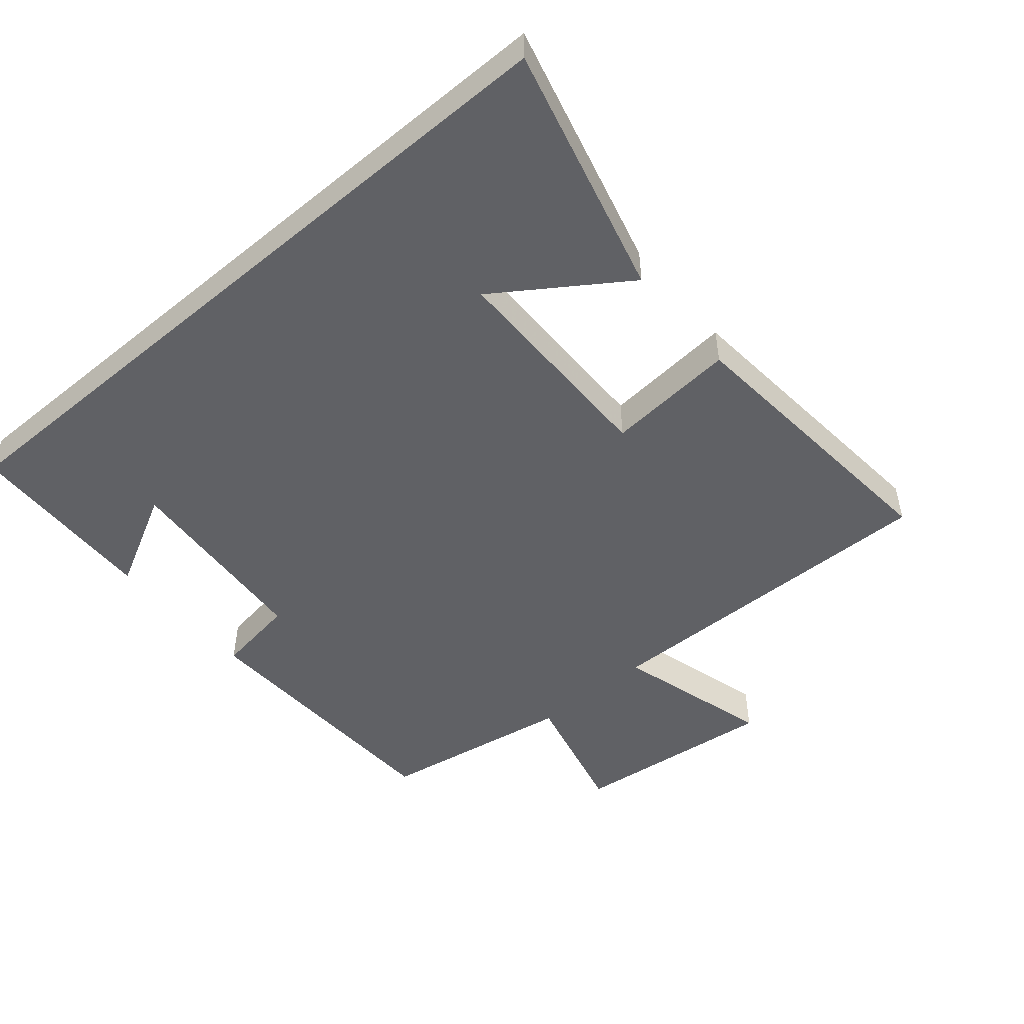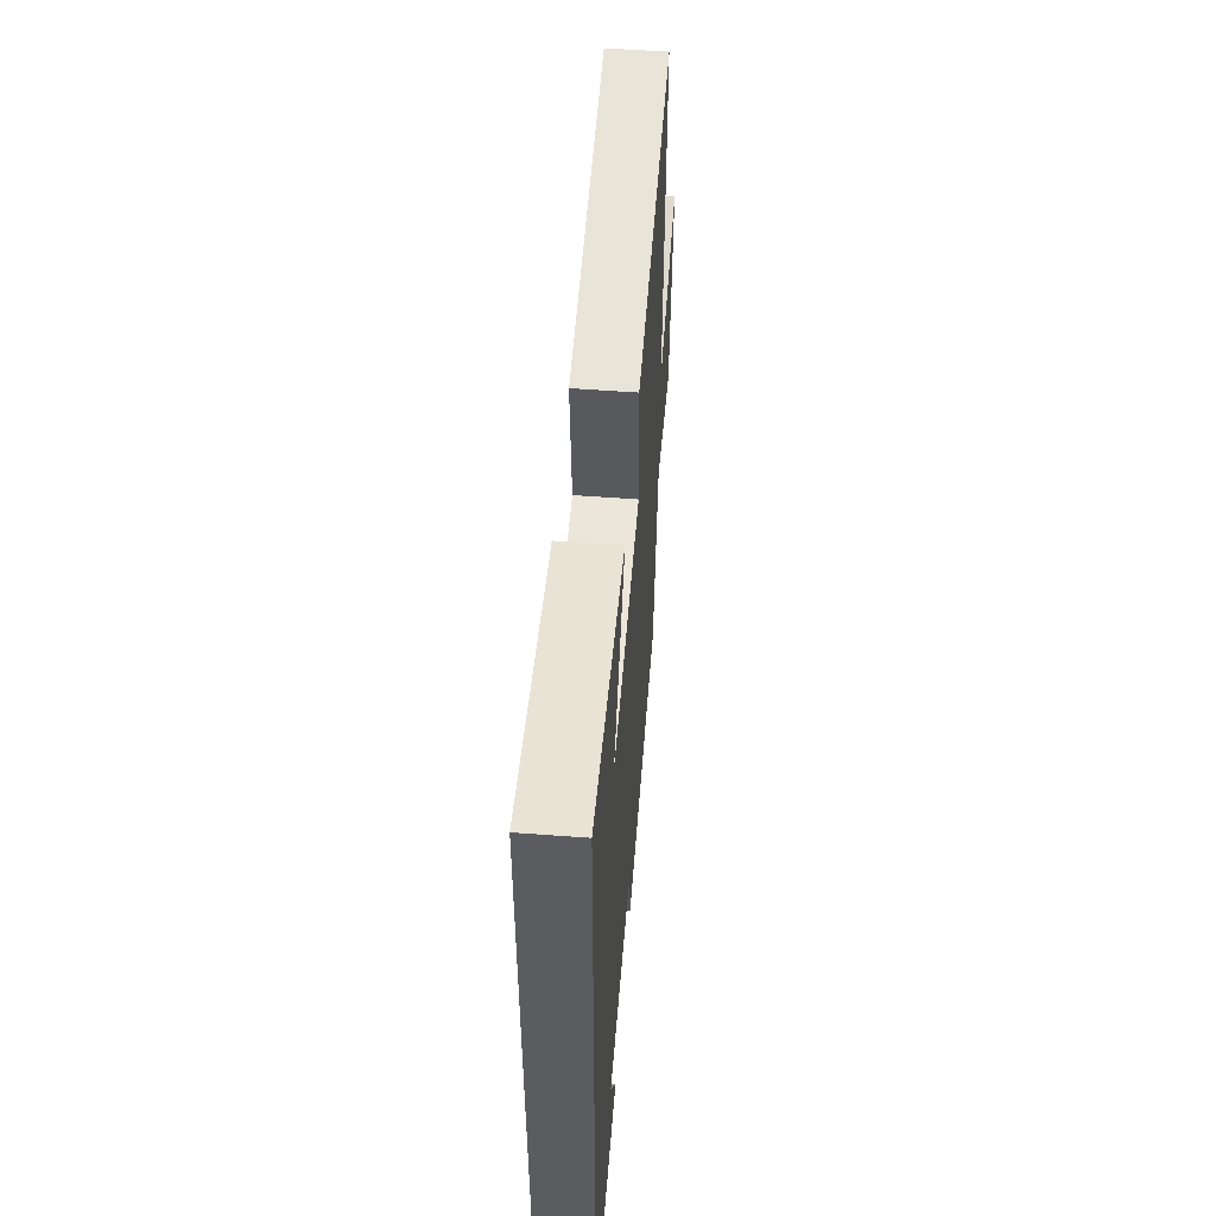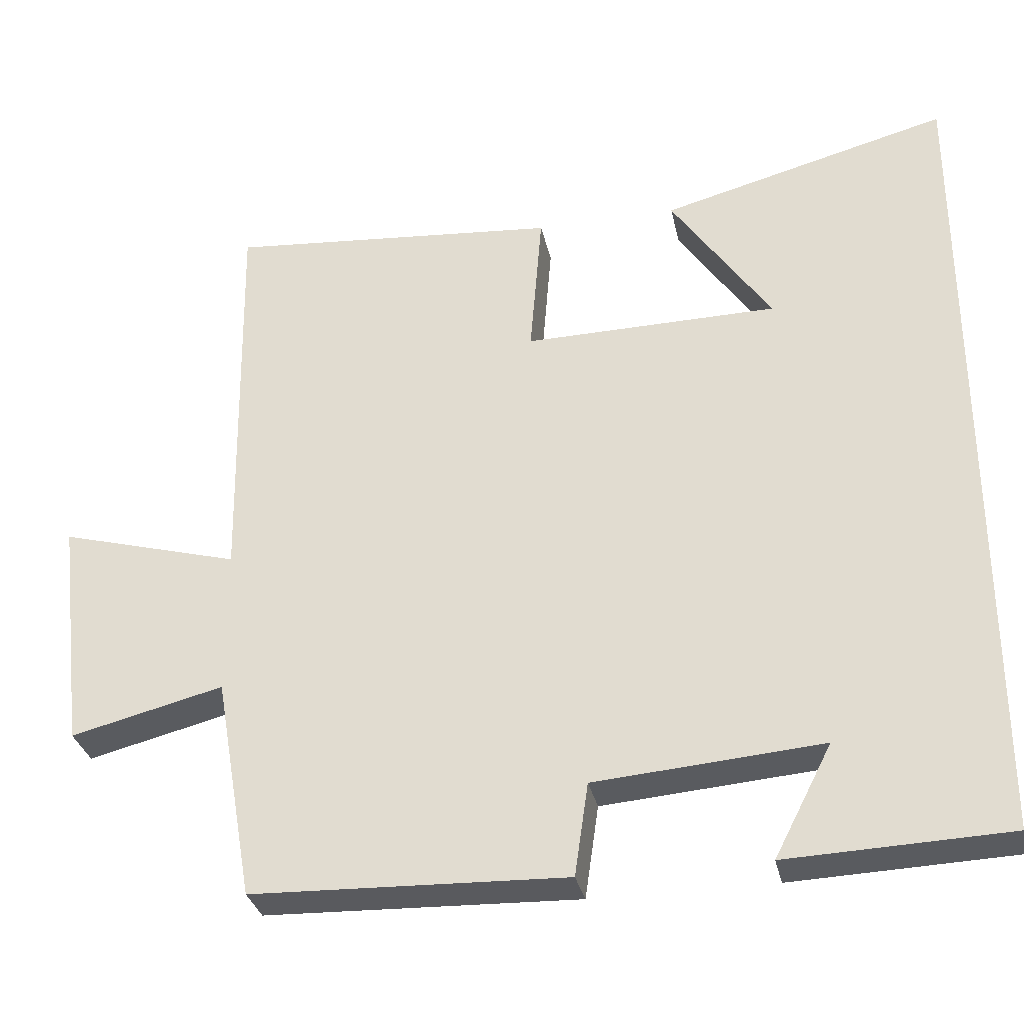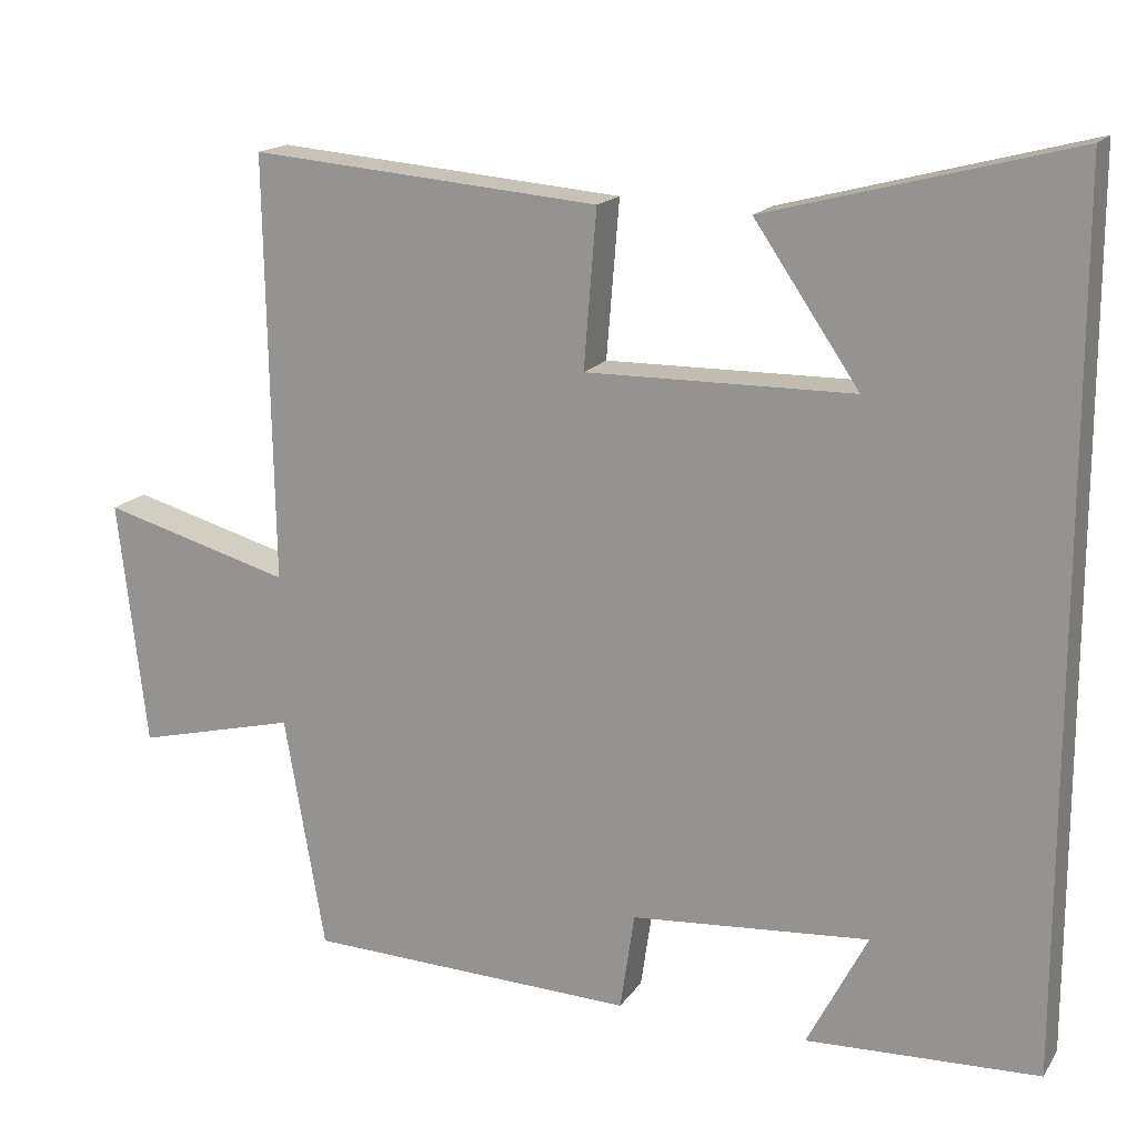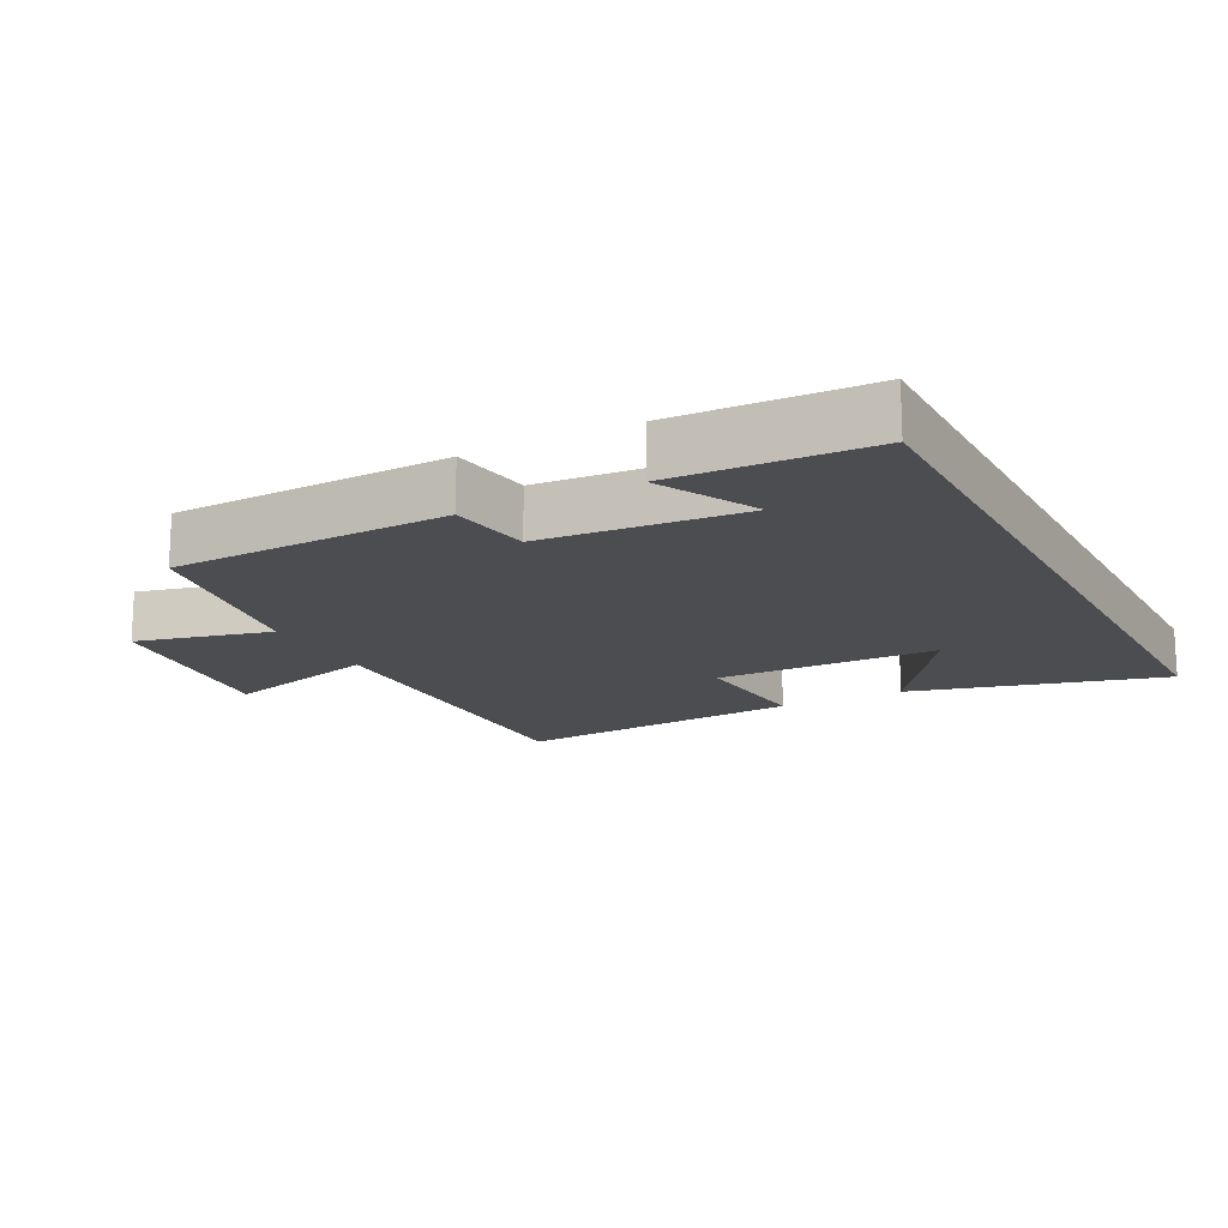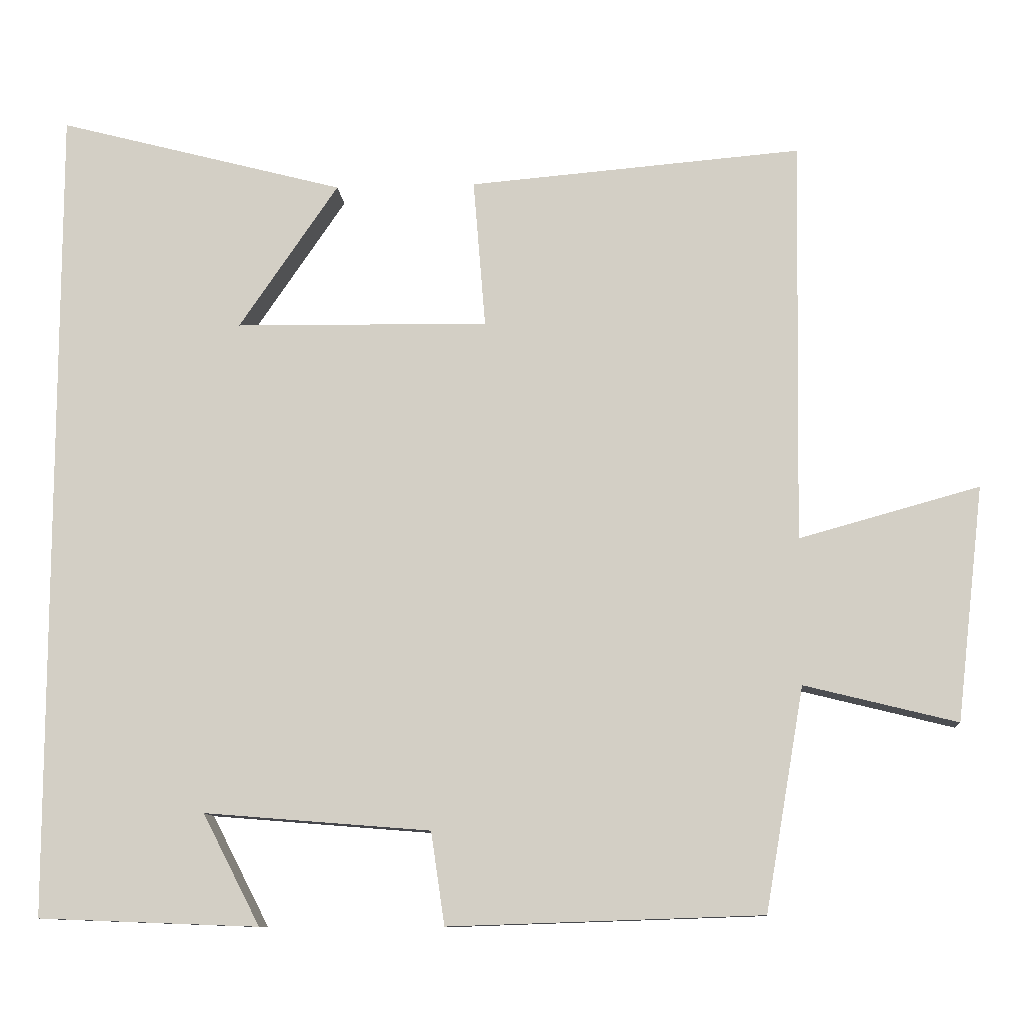
<metadata>
{"format":"obj","ext":"obj","renderer":"f3d","projection":"perspective","resolution":1024,"background":"white","views":[{"elev":-49.3,"azim":-49.5,"up":"+Y"},{"elev":55.2,"azim":-85.5,"up":"+Z"},{"elev":-31.8,"azim":-167.9,"up":"+Z"},{"elev":16.7,"azim":-157.0,"up":"+Z"},{"elev":-16.1,"azim":-152.4,"up":"+Y"},{"elev":-10.6,"azim":4.2,"up":"+Z"}]}
</metadata>
<code>
v -0.5 0.07 0.6
v -0.119 0.07 0.5
v -0.251 0.07 0.307
v 0.085 0.07 0.303
v 0.069 0.07 0.5
v 0.509 0.07 0.537
v 0.5 0.07 0.003
v 0.738 0.07 0.069
v 0.702 0.07 -0.241
v 0.5 0.07 -0.191
v 0.449 0.07 -0.486
v 0.034 0.07 -0.5
v 0.016 0.07 -0.377
v -0.284 0.07 -0.353
v -0.208 0.07 -0.5
v -0.5 0.07 -0.489
v -0.5 0 0.6
v -0.119 0 0.5
v -0.251 0 0.307
v 0.085 0 0.303
v 0.069 0 0.5
v 0.509 0 0.537
v 0.5 0 0.003
v 0.738 0 0.069
v 0.702 0 -0.241
v 0.5 0 -0.191
v 0.449 0 -0.486
v 0.034 0 -0.5
v 0.016 0 -0.377
v -0.284 0 -0.353
v -0.208 0 -0.5
v -0.5 0 -0.489
f 14 15 16
f 14 16 1
f 13 14 1
f 10 11 12 13
f 7 8 9 10
f 7 10 13
f 4 5 6 7
f 3 4 7 13
f 1 2 3
f 1 3 13
f 32 31 30
f 17 32 30
f 17 30 29
f 29 28 27 26
f 26 25 24 23
f 29 26 23
f 23 22 21 20
f 29 23 20 19
f 19 18 17
f 29 19 17
f 1 17 18 2
f 2 18 19 3
f 3 19 20 4
f 4 20 21 5
f 5 21 22 6
f 6 22 23 7
f 7 23 24 8
f 8 24 25 9
f 9 25 26 10
f 10 26 27 11
f 11 27 28 12
f 12 28 29 13
f 13 29 30 14
f 14 30 31 15
f 15 31 32 16
f 16 32 17 1

</code>
